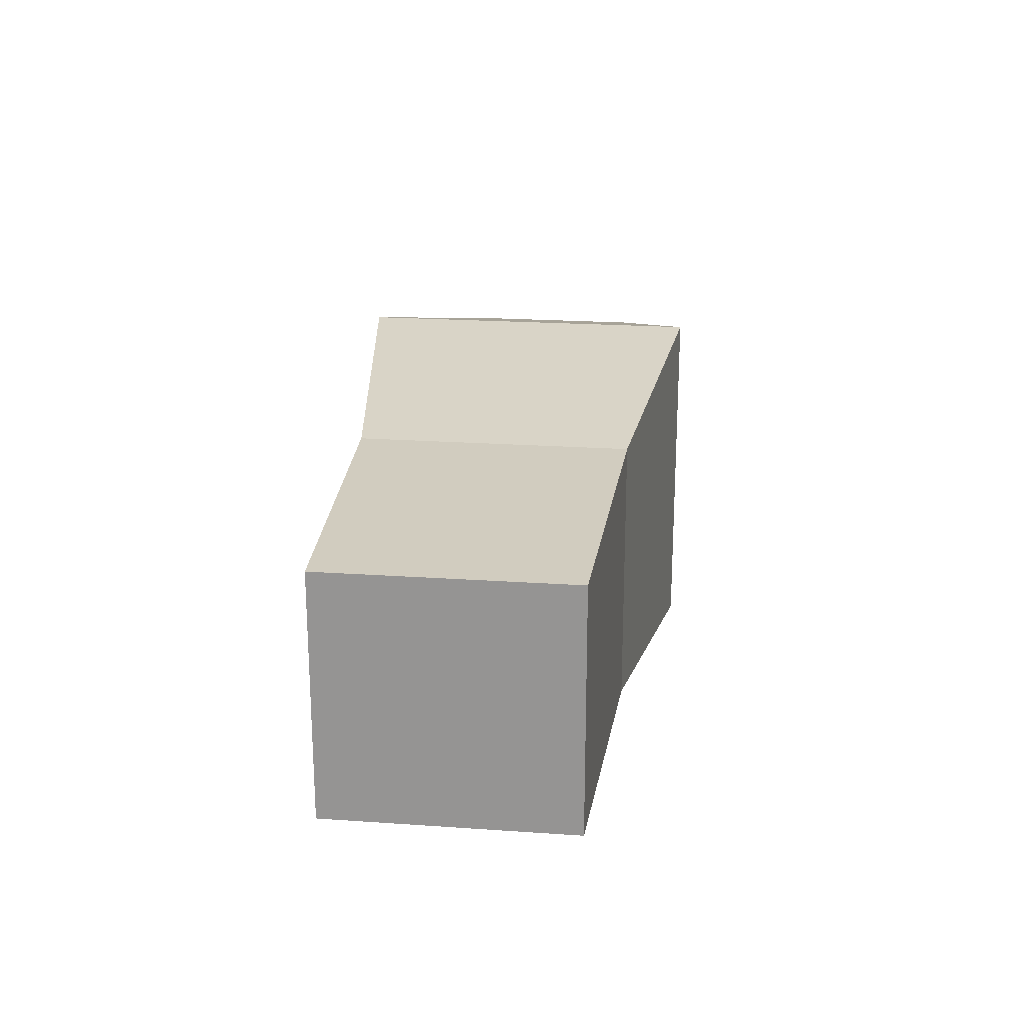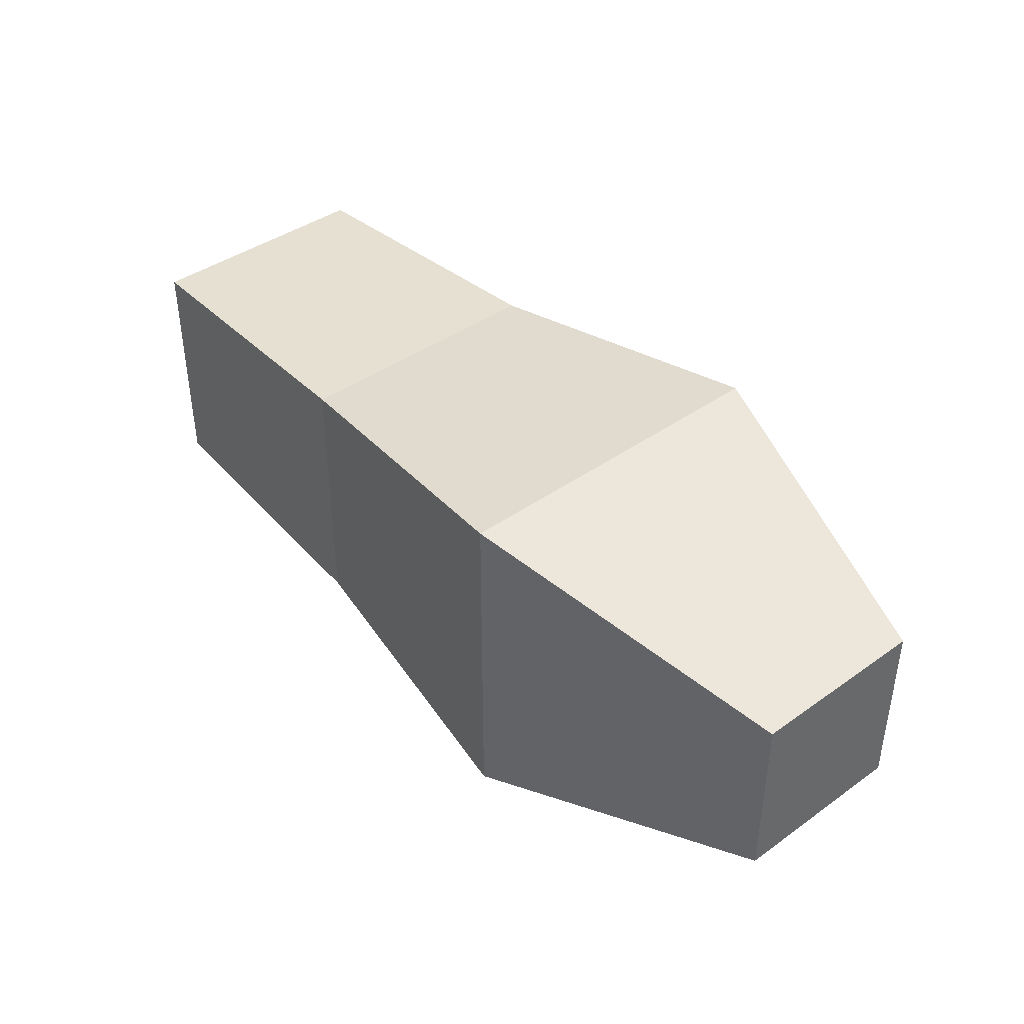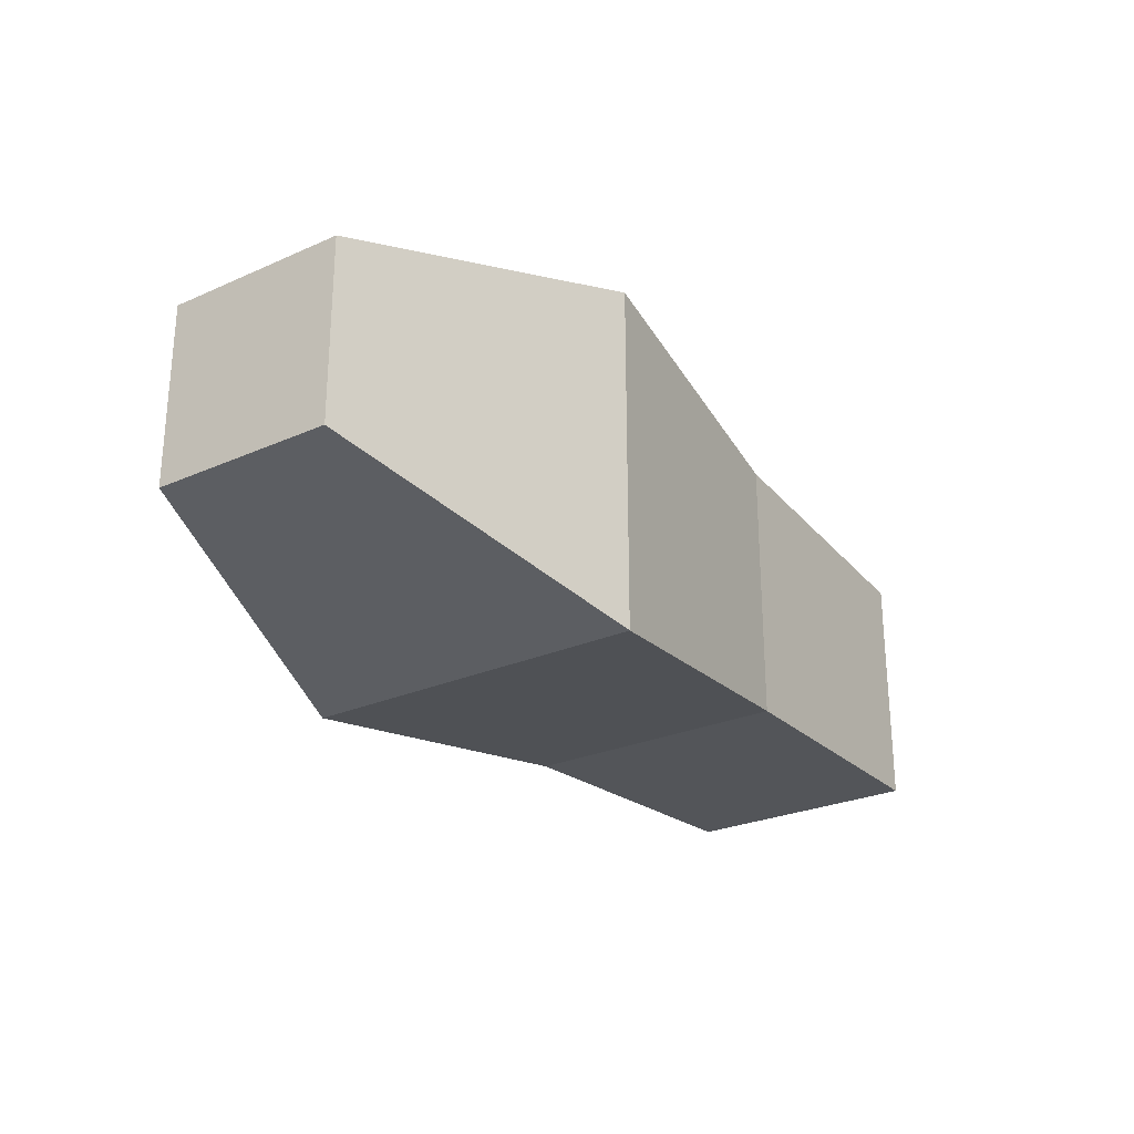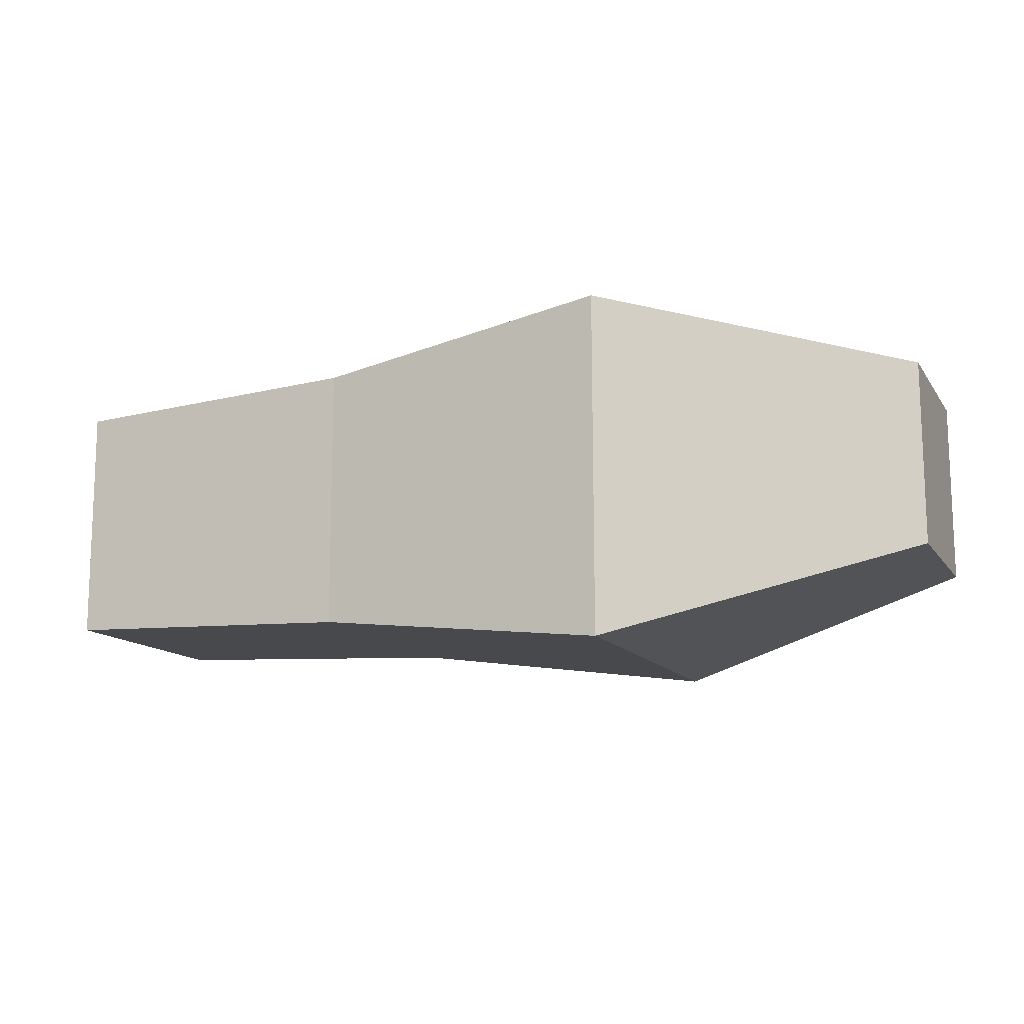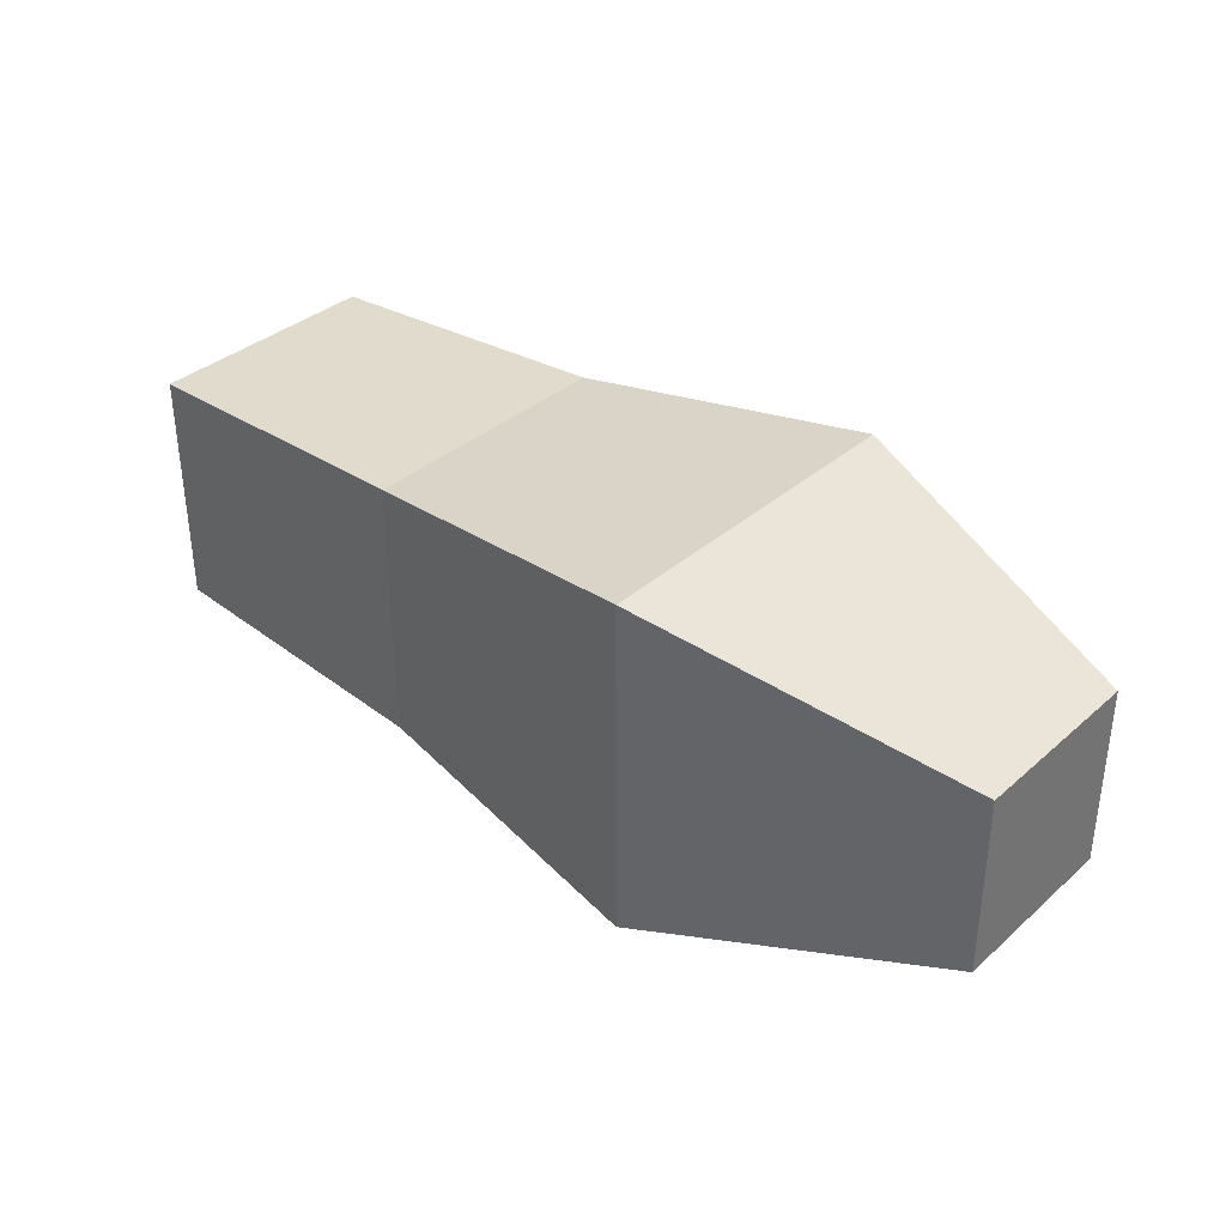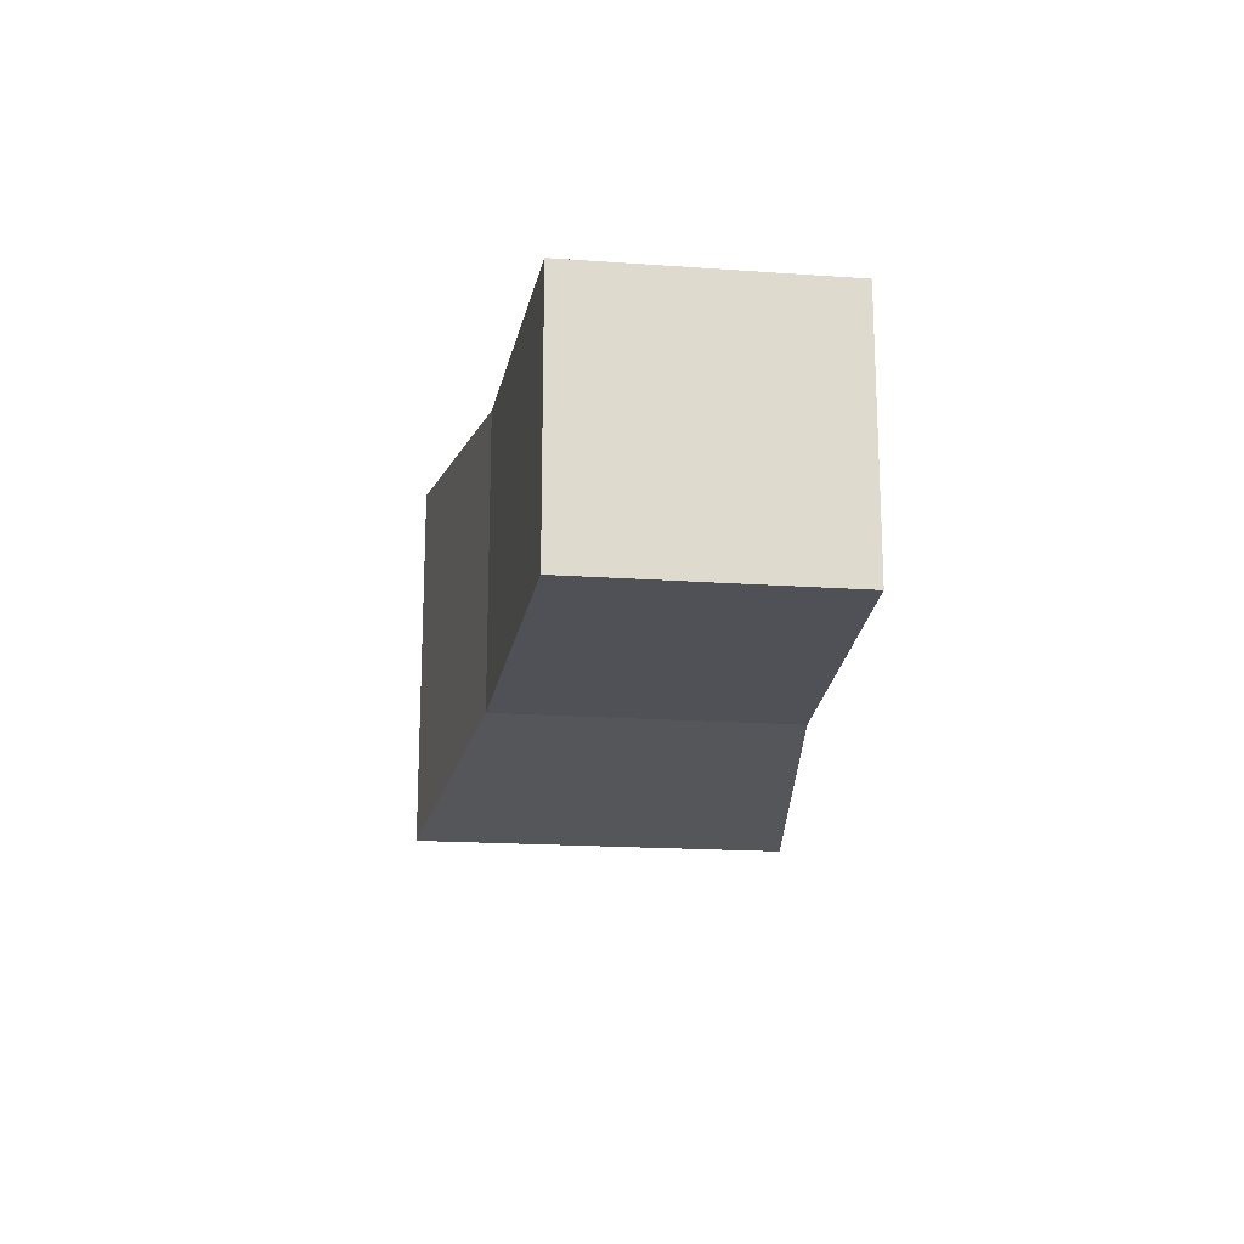
<metadata>
{"format":"obj","ext":"obj","renderer":"f3d","projection":"perspective","resolution":1024,"background":"white","views":[{"elev":21.4,"azim":-83.0,"up":"+Y"},{"elev":41.0,"azim":49.2,"up":"+Z"},{"elev":-26.5,"azim":124.9,"up":"+Z"},{"elev":-13.1,"azim":21.6,"up":"+Y"},{"elev":35.5,"azim":41.1,"up":"+Y"},{"elev":-18.1,"azim":-97.8,"up":"+Z"}]}
</metadata>
<code>
o Cube.014
v 0.1074 -0.2733 0.2714
v 0.1064 0.2695 0.2714
v 0.1074 -0.2733 -0.2714
v 0.1064 0.2695 -0.2714
v 2.184 -0.2008 0.2027
v 2.183 0.2046 0.2027
v 2.184 -0.2008 -0.2027
v 2.183 0.2046 -0.2027
v 1.493 -0.3882 -0.3888
v 0.8003 -0.3006 -0.3
v 0.7992 0.2994 -0.3
v 1.491 0.3895 -0.3888
v 0.8003 -0.3006 0.3
v 1.493 -0.3882 0.3888
v 1.491 0.3895 0.3888
v 0.7992 0.2994 0.3
f 1 2 4 3
f 9 12 8 7
f 7 8 6 5
f 13 16 2 1
f 9 7 5 14
f 11 4 2 16
f 8 12 15 6
f 12 11 16 15
f 3 10 13 1
f 10 9 14 13
f 5 6 15 14
f 14 15 16 13
f 3 4 11 10
f 10 11 12 9

</code>
